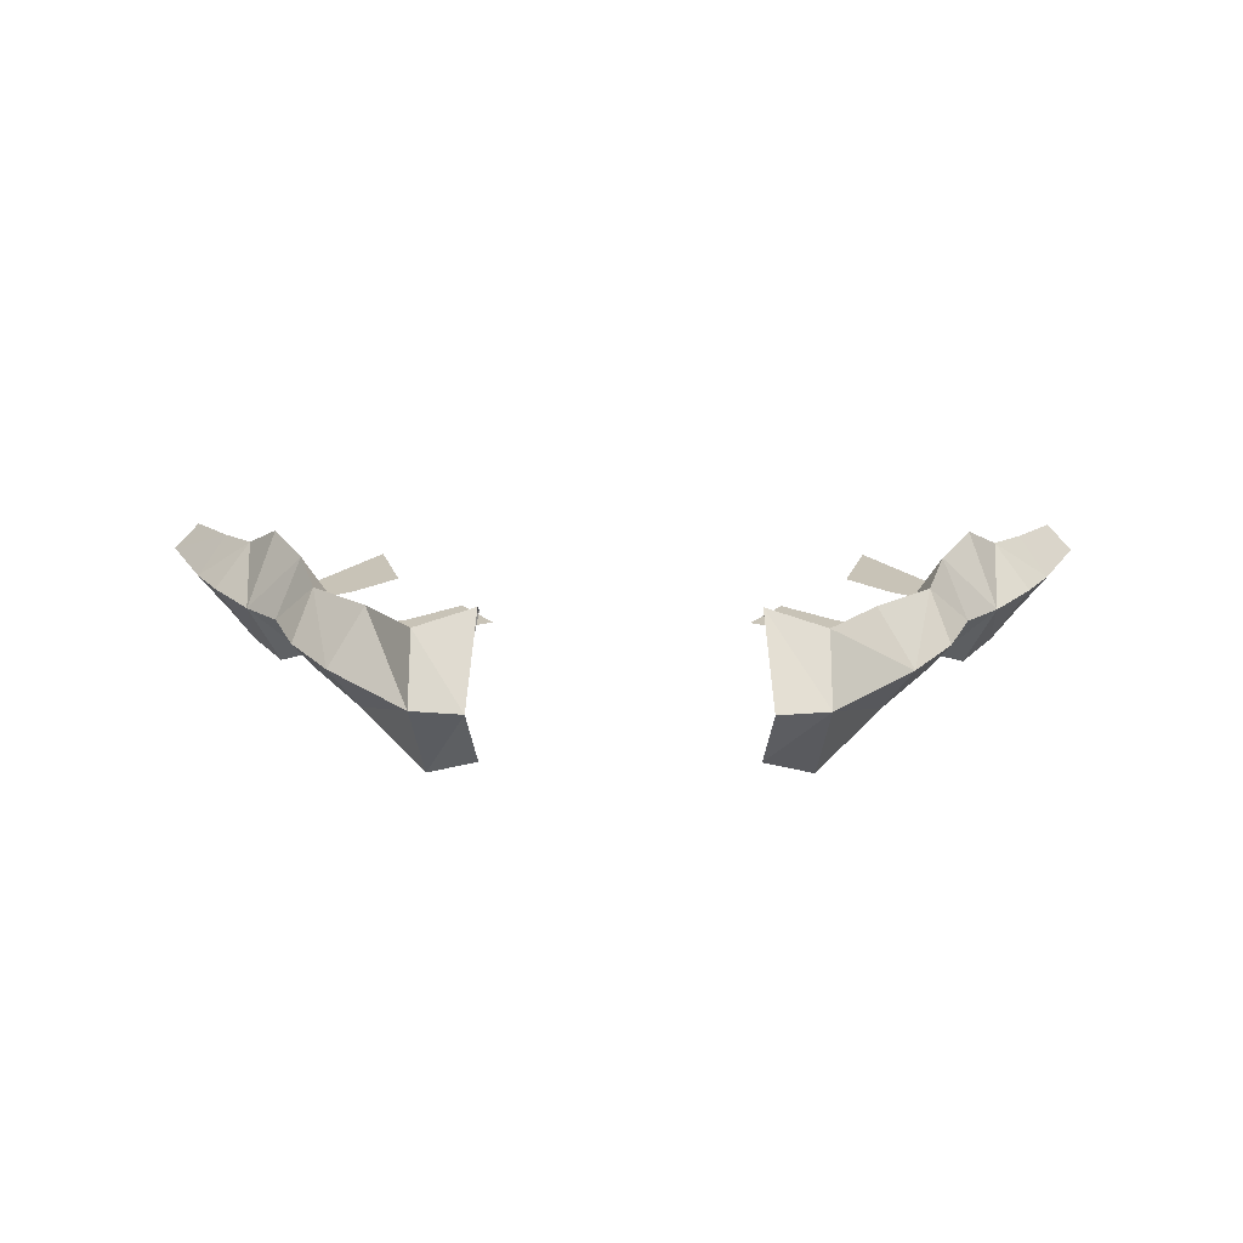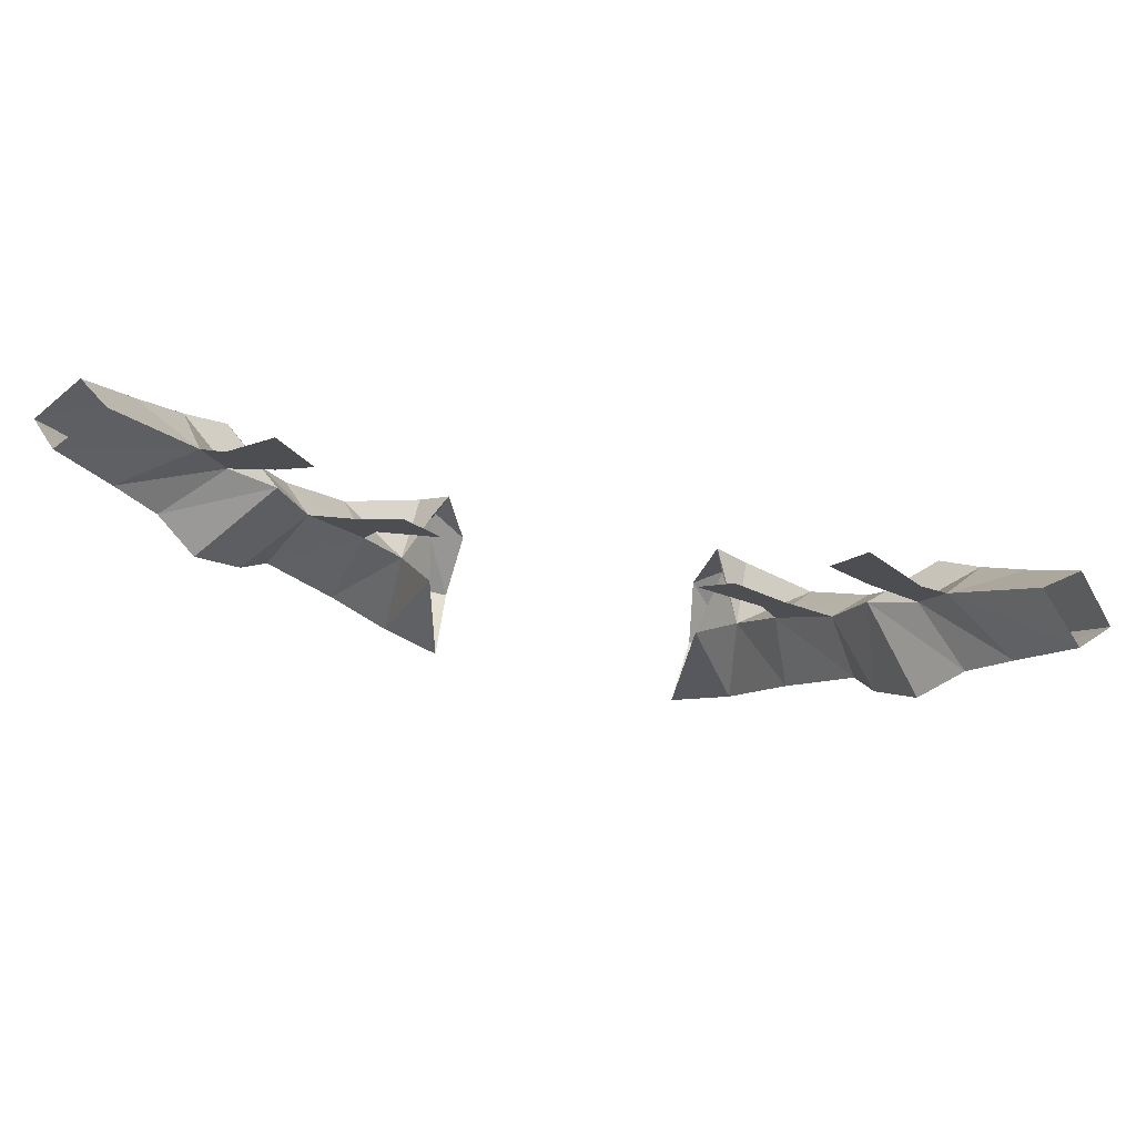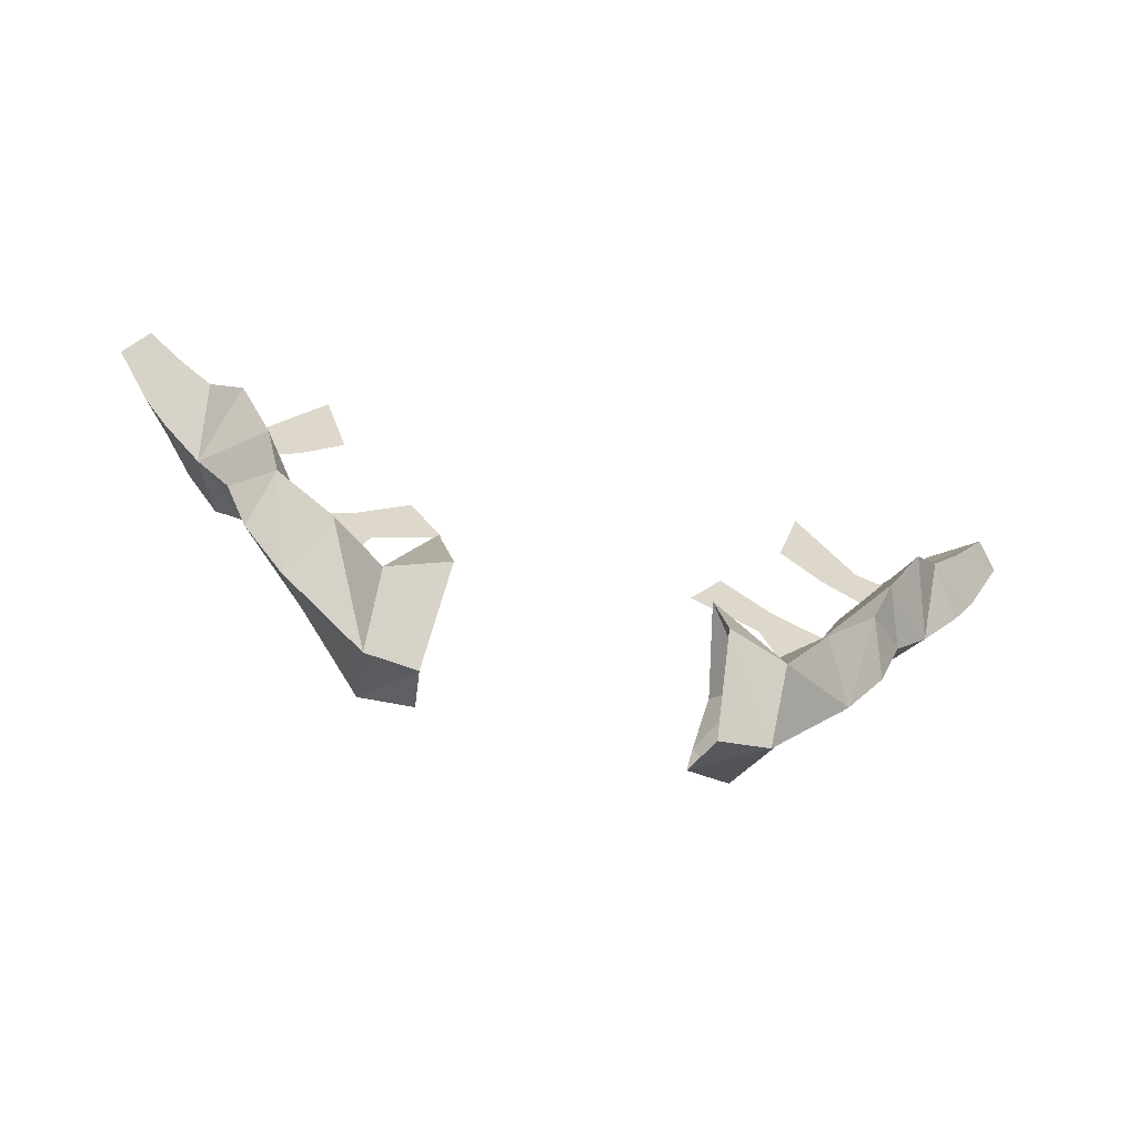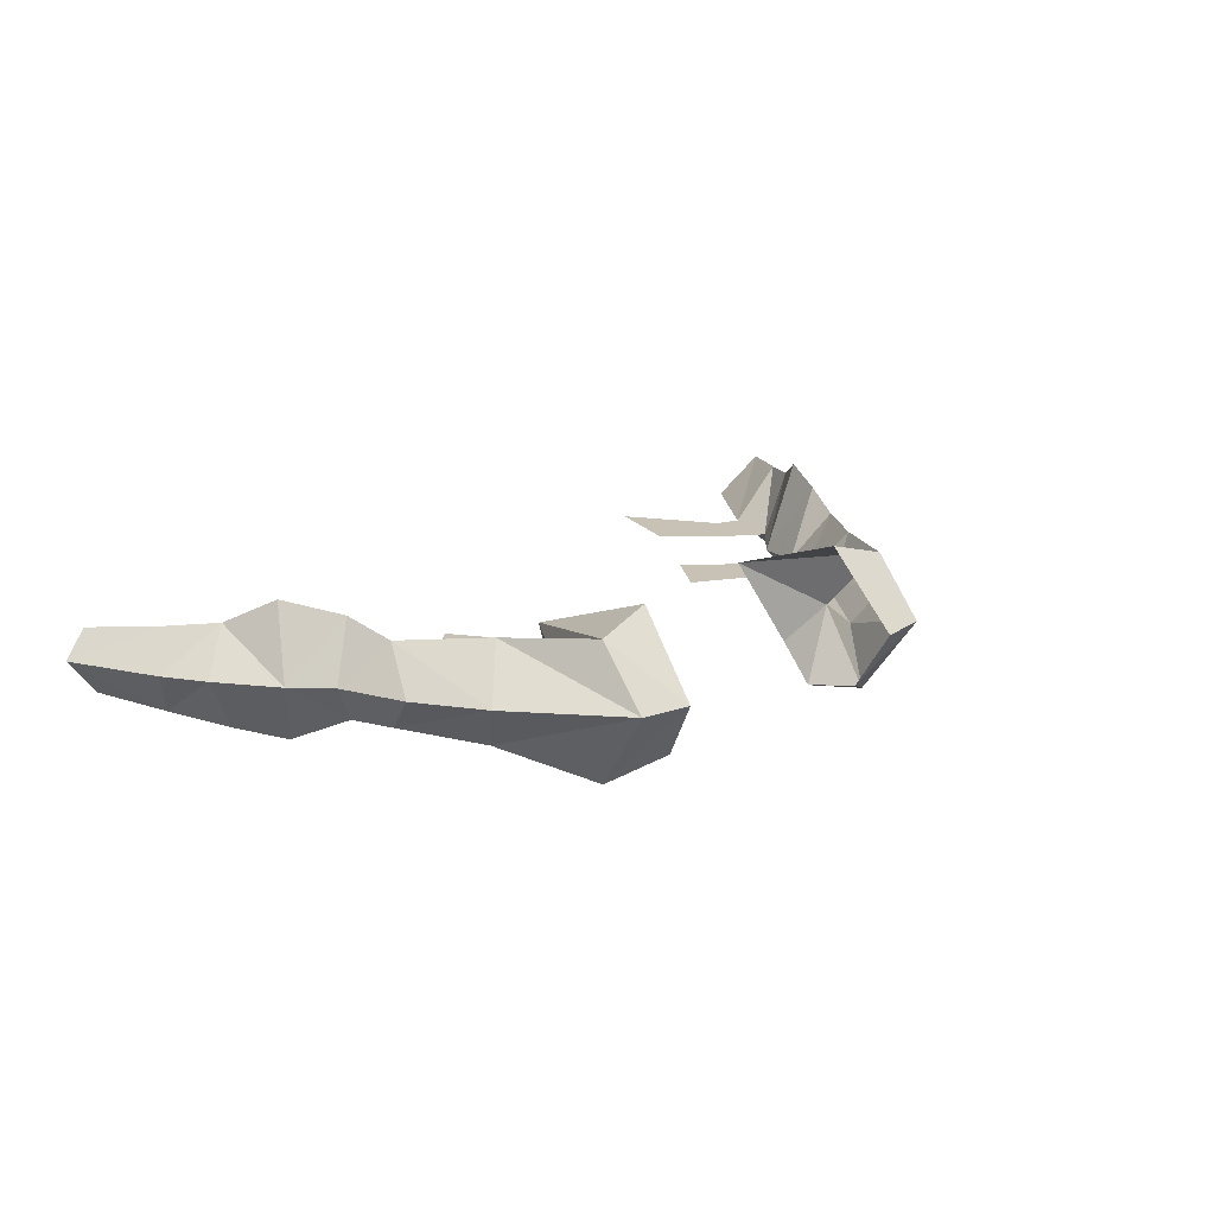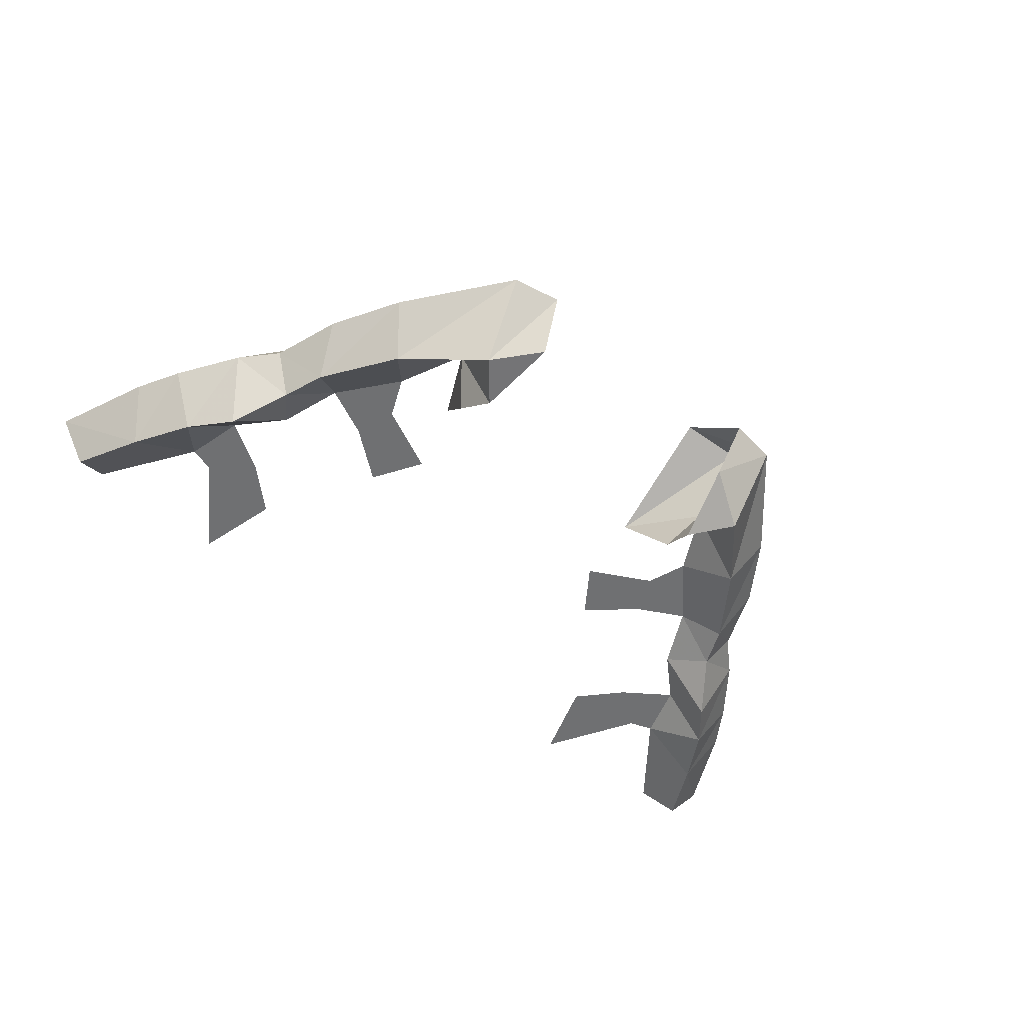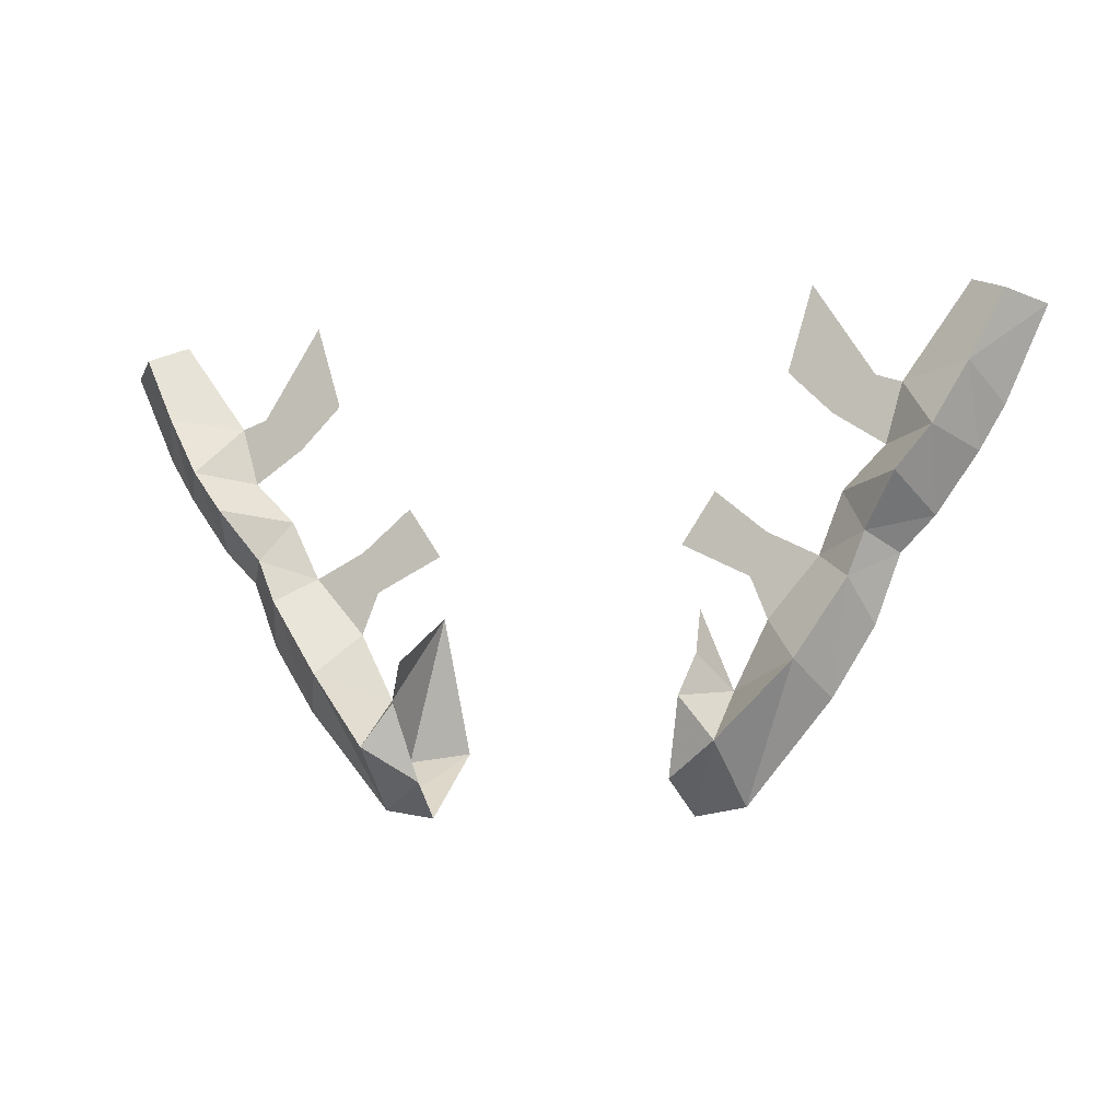
<metadata>
{"format":"obj","ext":"obj","renderer":"f3d","projection":"perspective","resolution":1024,"background":"white","views":[{"elev":19.7,"azim":0.3,"up":"+Z"},{"elev":78.3,"azim":11.2,"up":"+Y"},{"elev":-60.7,"azim":-15.6,"up":"+Y"},{"elev":19.0,"azim":-42.8,"up":"+Z"},{"elev":-54.8,"azim":-38.1,"up":"+Z"},{"elev":-8.1,"azim":-160.7,"up":"+Y"}]}
</metadata>
<code>
v 0.1406 -1.125 0.2344
v 0.125 -1.078 0.3047
v 0.1641 -1.156 0.2734
v 0.1328 -1.164 0.2031
v 0.1641 -1.203 0.2031
v 0.1172 -1.234 0.2266
v 0.1719 -1.258 0.2812
v 0.125 -1.266 0.2812
v 0.1172 -1.203 0.3516
v 0.1719 -1.211 0.3359
v 0.2188 -1.133 0.3281
v 0.1953 -1.094 0.2734
v 0.2266 -1.133 0.2344
v 0.25 -1.164 0.2812
v 0.2734 -1.062 0.3203
v 0.2422 -1.039 0.2734
v 0.2734 -1.062 0.2422
v 0.2891 -1.102 0.2812
v 0.3125 -1.039 0.2812
v 0.2891 -1.023 0.3359
v 0.2656 -0.9844 0.2656
v 0.2891 -1.023 0.2422
v 0.3438 -1.008 0.2812
v 0.3203 -0.9688 0.3438
v 0.3516 -0.9297 0.3203
v 0.3047 -0.9453 0.2656
v 0.3203 -0.9766 0.2188
v 0.3828 -0.9531 0.2812
v 0.4062 -0.9141 0.2812
v 0.3828 -0.8828 0.3125
v 0.3203 -0.8906 0.2656
v 0.3516 -0.9375 0.2266
v 0.3828 -0.8828 0.2344
v 0.4453 -0.8281 0.2812
v 0.4219 -0.8203 0.3047
v 0.3828 -0.8047 0.2656
v 0.4141 -0.8203 0.2422
v 0.1797 -1.055 0.2734
v 0.1953 -1.016 0.2734
v 0.1484 -0.9766 0.2734
v 0.1172 -1.023 0.2734
v 0.2578 -0.9141 0.2656
v 0.2969 -0.8828 0.2656
v 0.2422 -0.7969 0.2656
v 0.2188 -0.875 0.2656
v -0.1641 -1.156 0.2734
v -0.125 -1.078 0.3047
v -0.1406 -1.125 0.2344
v -0.1328 -1.164 0.2031
v -0.1641 -1.203 0.2031
v -0.2266 -1.133 0.2344
v -0.1953 -1.094 0.2734
v -0.2188 -1.133 0.3281
v -0.1719 -1.211 0.3359
v -0.1172 -1.203 0.3516
v -0.125 -1.266 0.2812
v -0.1719 -1.258 0.2812
v -0.1172 -1.234 0.2266
v -0.25 -1.164 0.2812
v -0.2734 -1.062 0.2422
v -0.2422 -1.039 0.2734
v -0.2734 -1.062 0.3203
v -0.2891 -1.102 0.2812
v -0.3125 -1.039 0.2812
v -0.2891 -1.023 0.2422
v -0.2656 -0.9844 0.2656
v -0.2891 -1.023 0.3359
v -0.3438 -1.008 0.2812
v -0.3203 -0.9766 0.2188
v -0.3047 -0.9453 0.2656
v -0.3516 -0.9297 0.3203
v -0.3203 -0.9688 0.3438
v -0.3828 -0.9531 0.2812
v -0.3516 -0.9375 0.2266
v -0.3203 -0.8906 0.2656
v -0.3828 -0.8828 0.3125
v -0.4062 -0.9141 0.2812
v -0.3828 -0.8828 0.2344
v -0.4141 -0.8203 0.2422
v -0.3828 -0.8047 0.2656
v -0.4219 -0.8203 0.3047
v -0.4453 -0.8281 0.2812
v -0.1797 -1.055 0.2734
v -0.1953 -1.016 0.2734
v -0.1172 -1.023 0.2734
v -0.1484 -0.9766 0.2734
v -0.2578 -0.9141 0.2656
v -0.2969 -0.8828 0.2656
v -0.2188 -0.875 0.2656
v -0.2422 -0.7969 0.2656
f 1 2 3
f 1 3 4
f 4 3 5
f 4 5 6
f 6 5 7
f 6 7 8
f 8 7 9
f 9 7 10
f 9 10 2
f 2 10 3
f 11 14 15
f 11 15 12
f 12 15 16
f 12 16 17
f 12 17 13
f 13 17 14
f 14 17 18
f 14 18 15
f 21 24 25
f 21 25 26
f 21 26 27
f 25 24 23
f 25 23 28
f 26 32 27
f 27 32 23
f 23 32 28
f 29 33 34
f 29 34 30
f 30 34 35
f 30 35 31
f 31 35 36
f 31 36 37
f 31 37 33
f 16 12 38
f 16 38 39
f 16 39 12
f 12 39 38
f 38 39 40
f 38 40 41
f 38 41 39
f 39 41 40
f 33 37 34
f 46 47 48
f 46 48 49
f 46 49 50
f 46 54 47
f 47 54 55
f 55 54 56
f 56 54 57
f 56 57 50
f 56 50 58
f 58 50 49
f 51 59 60
f 51 60 52
f 52 60 61
f 52 61 62
f 52 62 53
f 53 62 59
f 63 60 59
f 63 59 62
f 66 69 70
f 66 70 71
f 66 71 72
f 68 72 71
f 68 71 73
f 68 73 74
f 68 74 69
f 69 74 70
f 75 78 79
f 75 79 80
f 75 80 81
f 75 81 76
f 76 81 82
f 76 82 77
f 77 82 78
f 78 82 79
f 61 83 52
f 61 52 84
f 61 84 83
f 83 84 85
f 83 85 86
f 83 86 84
f 83 84 52
f 84 86 85
f 3 10 11
f 3 11 12
f 3 12 13
f 3 13 5
f 5 13 7
f 7 13 14
f 7 14 10
f 10 14 11
f 15 18 19
f 15 19 20
f 15 20 16
f 16 20 21
f 16 21 22
f 16 22 17
f 17 22 19
f 17 19 18
f 20 19 23
f 20 23 24
f 20 24 21
f 21 27 22
f 22 27 23
f 22 23 19
f 25 28 29
f 25 29 30
f 25 30 26
f 26 30 31
f 26 31 32
f 28 32 33
f 28 33 29
f 31 33 32
f 31 26 42
f 31 42 43
f 31 43 26
f 26 43 42
f 42 43 44
f 42 44 45
f 42 45 43
f 43 45 44
f 46 50 51
f 46 51 52
f 46 52 53
f 46 53 54
f 57 51 50
f 51 57 59
f 53 59 57
f 53 57 54
f 63 62 64
f 63 64 60
f 60 64 65
f 60 65 61
f 61 65 66
f 61 66 67
f 61 67 62
f 62 67 64
f 64 67 68
f 64 68 65
f 65 68 69
f 65 69 66
f 66 72 67
f 67 72 68
f 70 74 75
f 70 75 76
f 70 76 71
f 71 76 77
f 71 77 73
f 73 77 78
f 73 78 74
f 74 78 75
f 75 87 70
f 75 70 88
f 75 88 87
f 87 88 89
f 87 89 90
f 87 90 88
f 87 88 70
f 88 90 89

</code>
